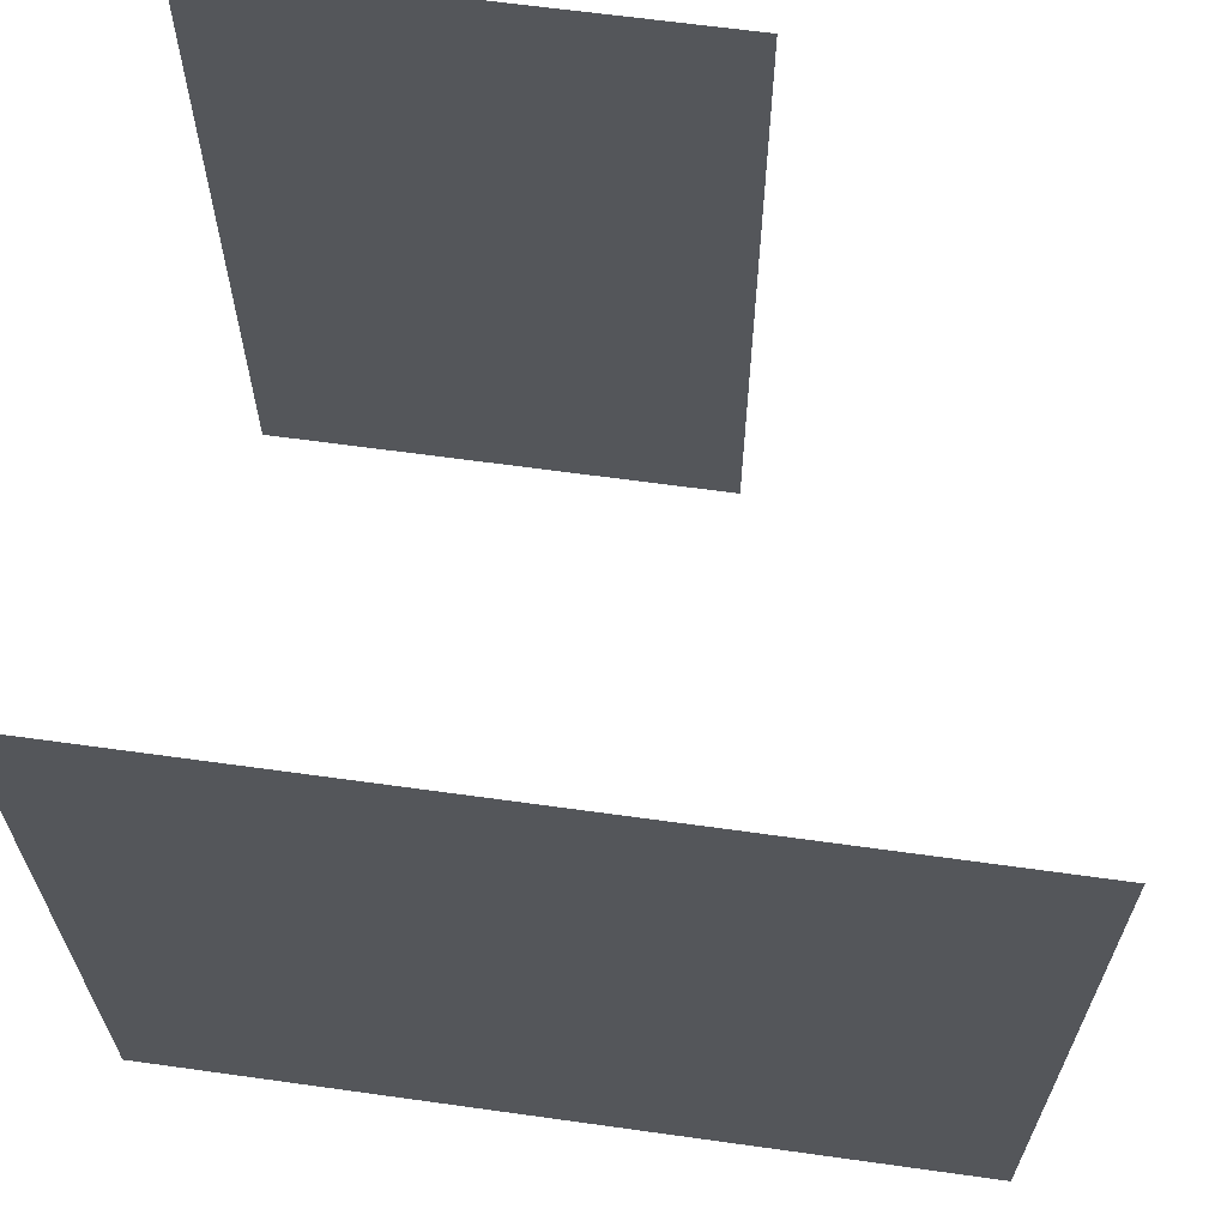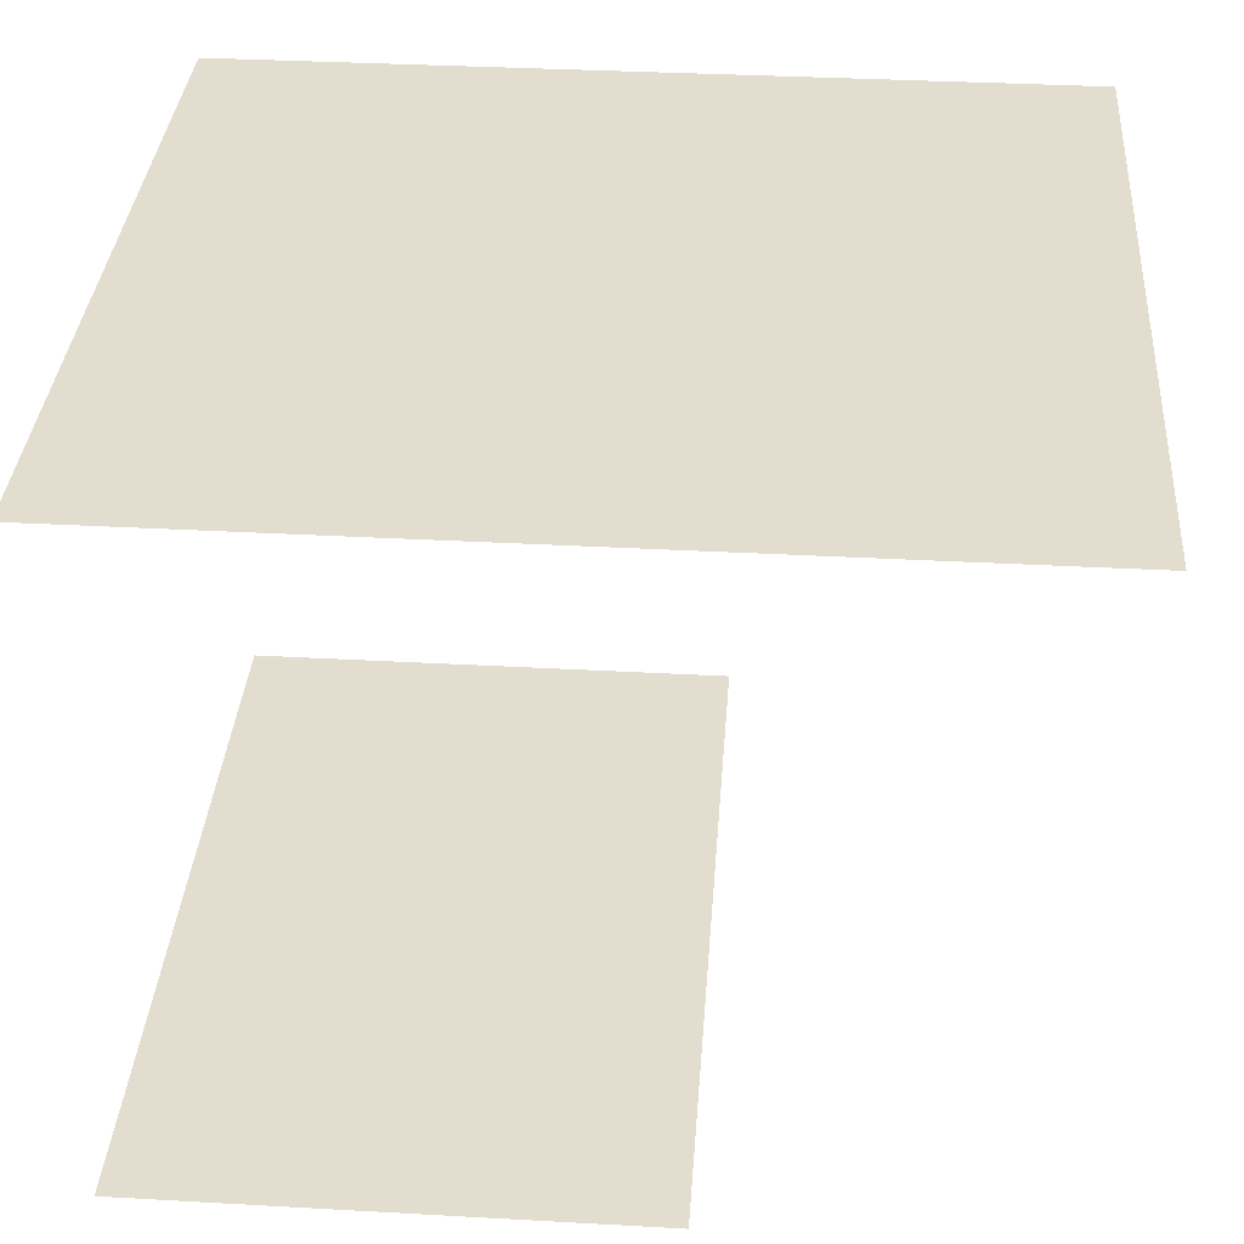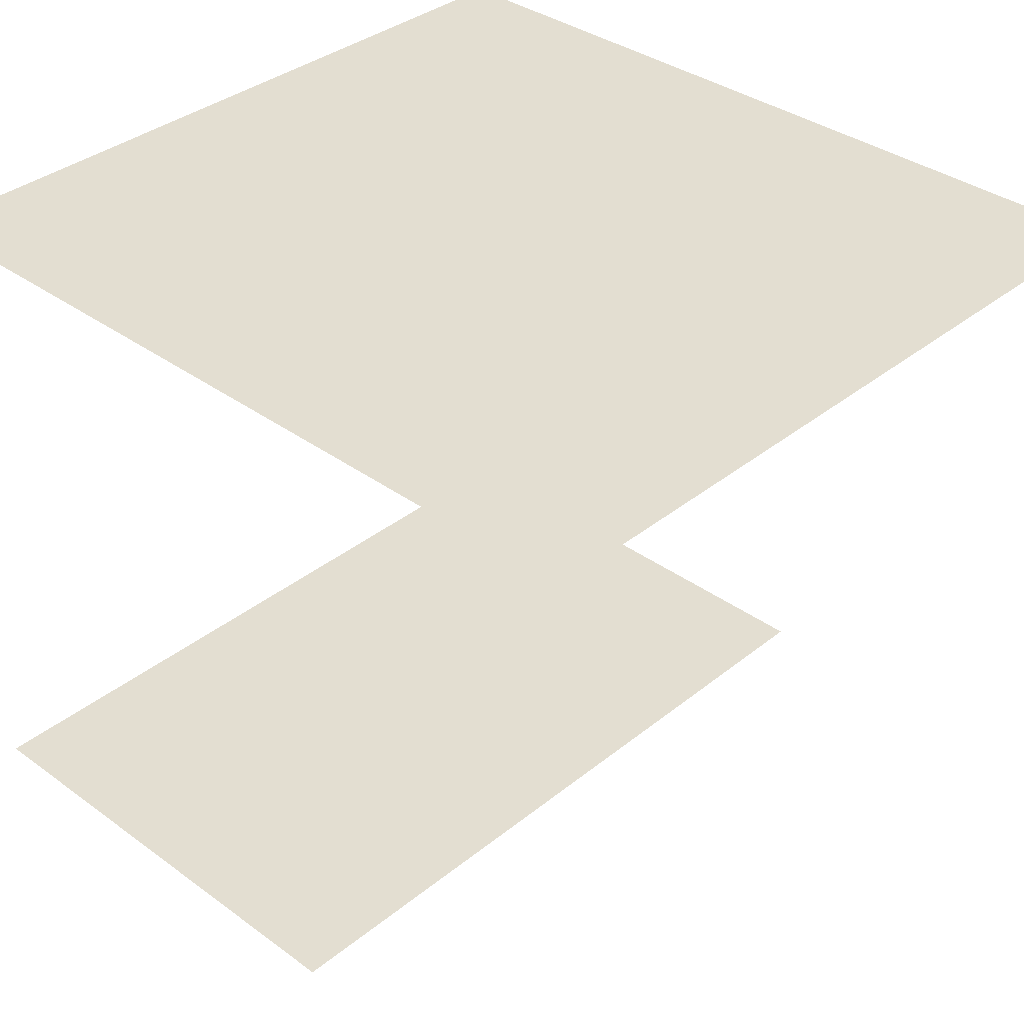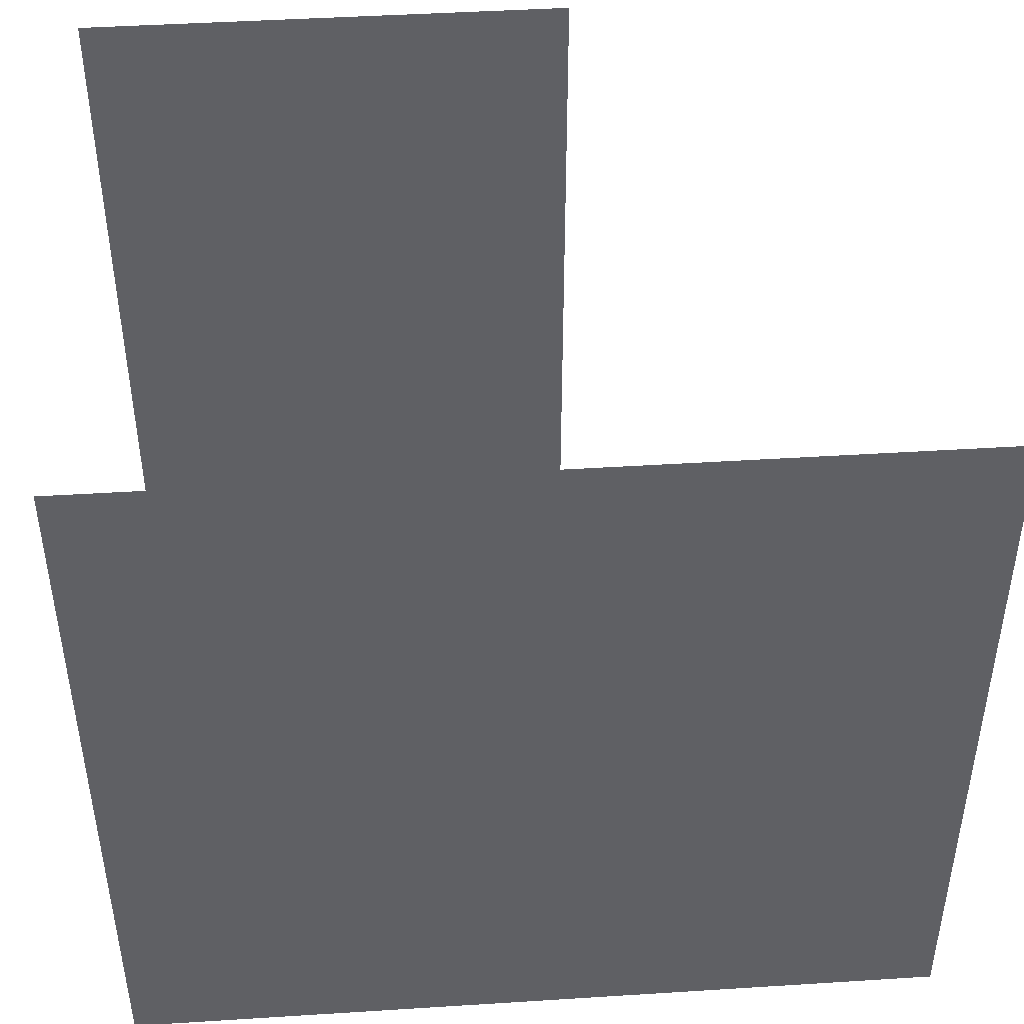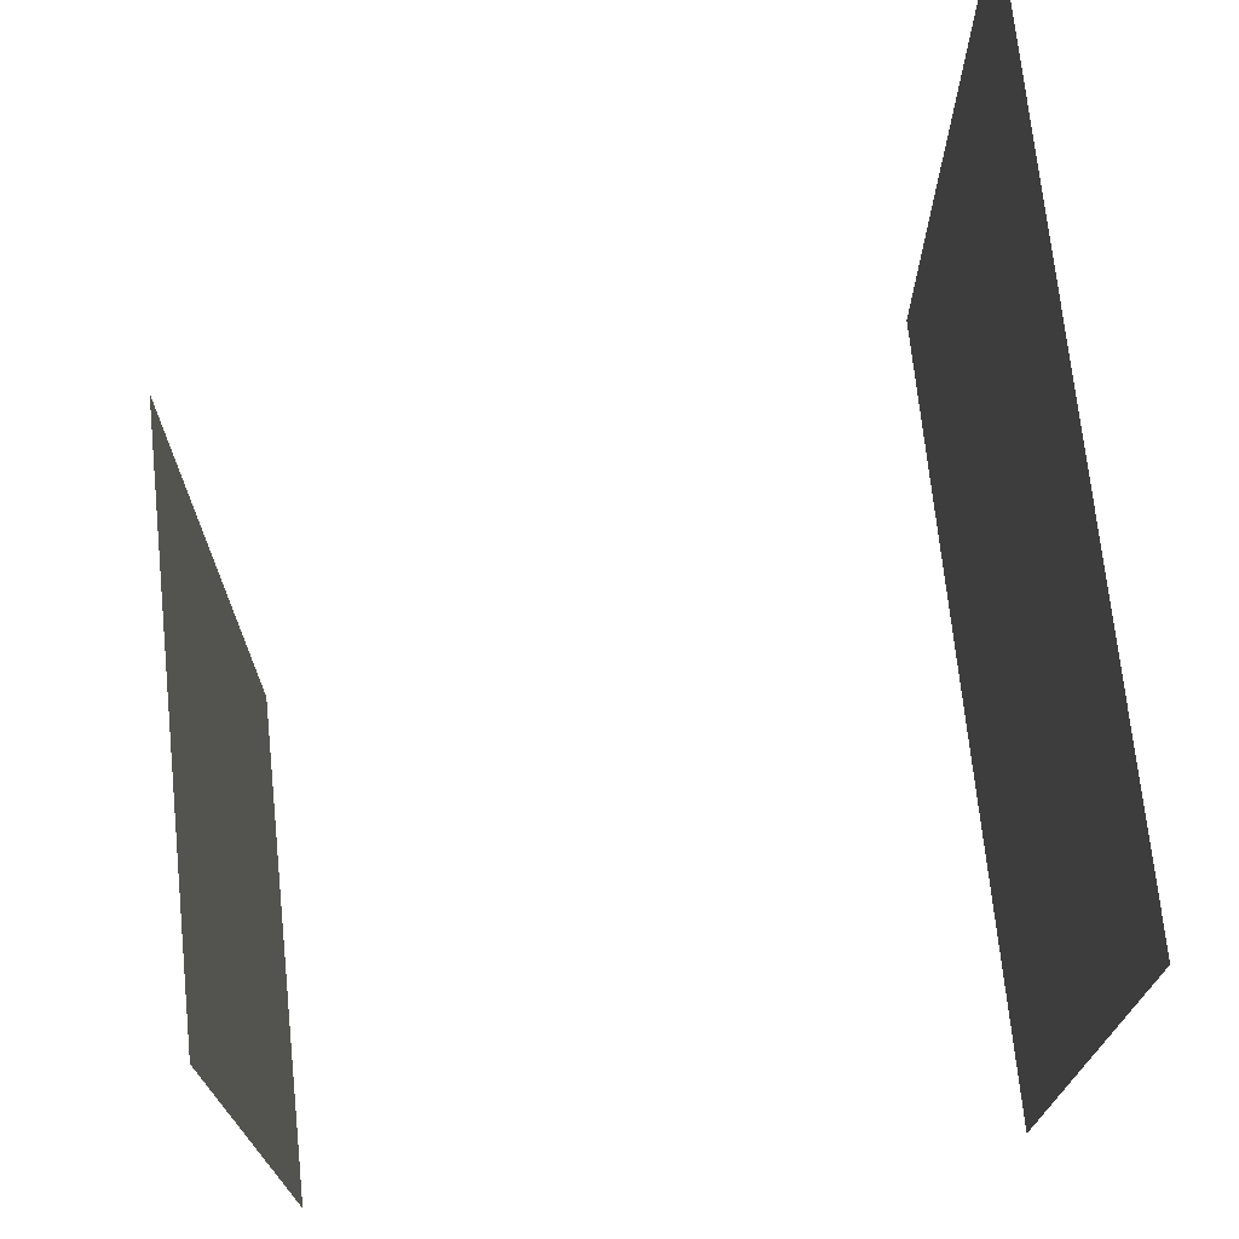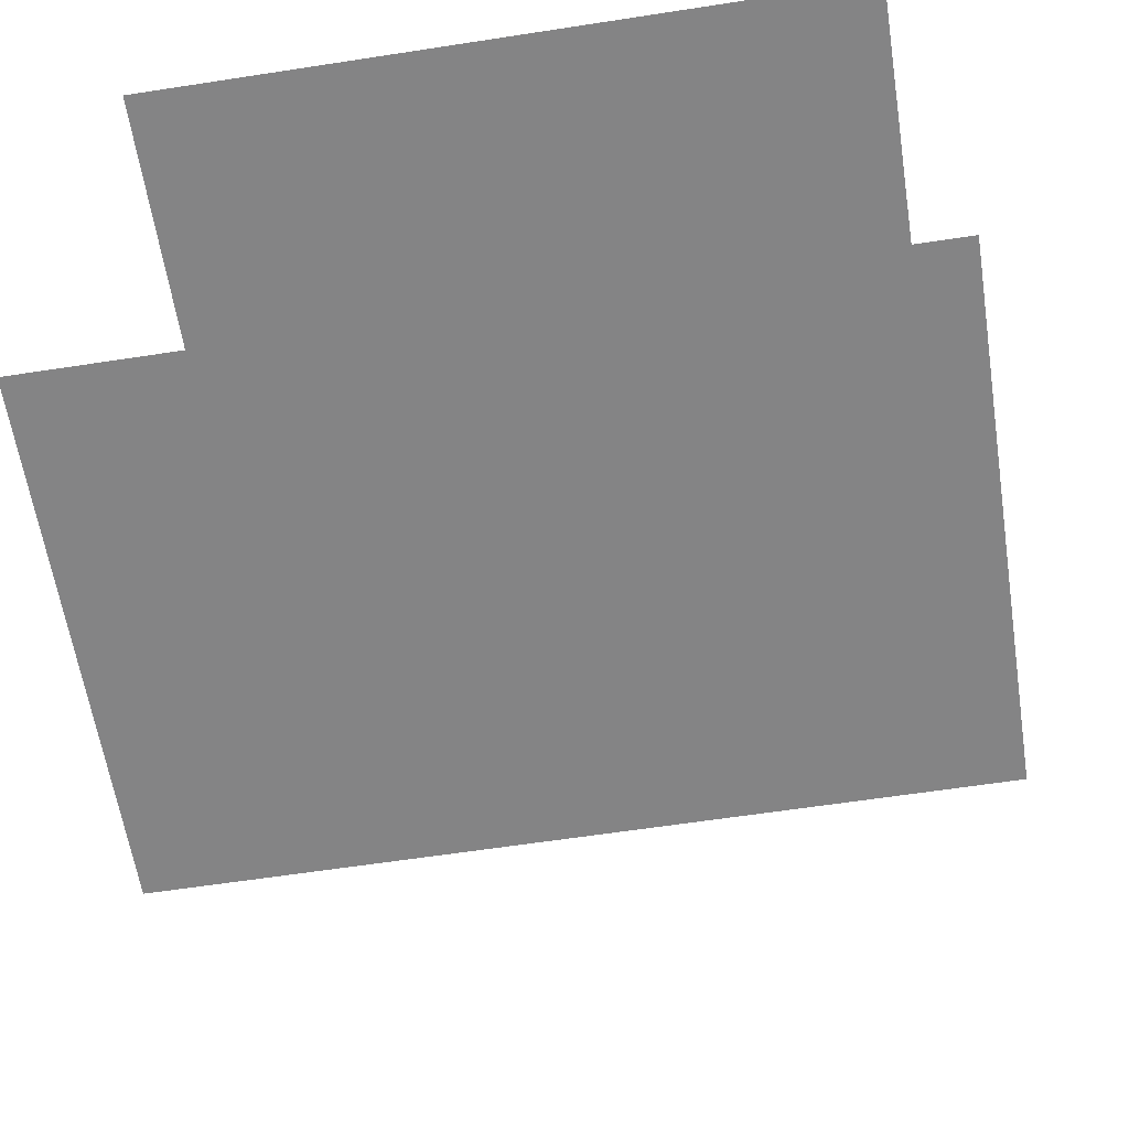
<metadata>
{"format":"obj","ext":"obj","renderer":"f3d","projection":"perspective","resolution":1024,"background":"white","views":[{"elev":64.0,"azim":8.0,"up":"+Y"},{"elev":35.6,"azim":4.2,"up":"+Z"},{"elev":36.0,"azim":43.6,"up":"+Z"},{"elev":44.8,"azim":-4.2,"up":"+Y"},{"elev":71.6,"azim":-96.0,"up":"+Y"},{"elev":-61.5,"azim":-81.1,"up":"+Z"}]}
</metadata>
<code>
g Ref05
v 8.942 0.0003662 7.271
v 8.931 16.48 7.271
v -8.942 16.48 7.271
v -8.942 0.0003662 7.271
v -8.905 0.0004102 -7.28
v -8.905 16.48 -7.28
v 1.792 16.48 -7.28
v 1.792 0.0004102 -7.28
g Ref05_0
f 3 2 1
f 4 3 1
f 7 6 5
f 8 7 5

</code>
